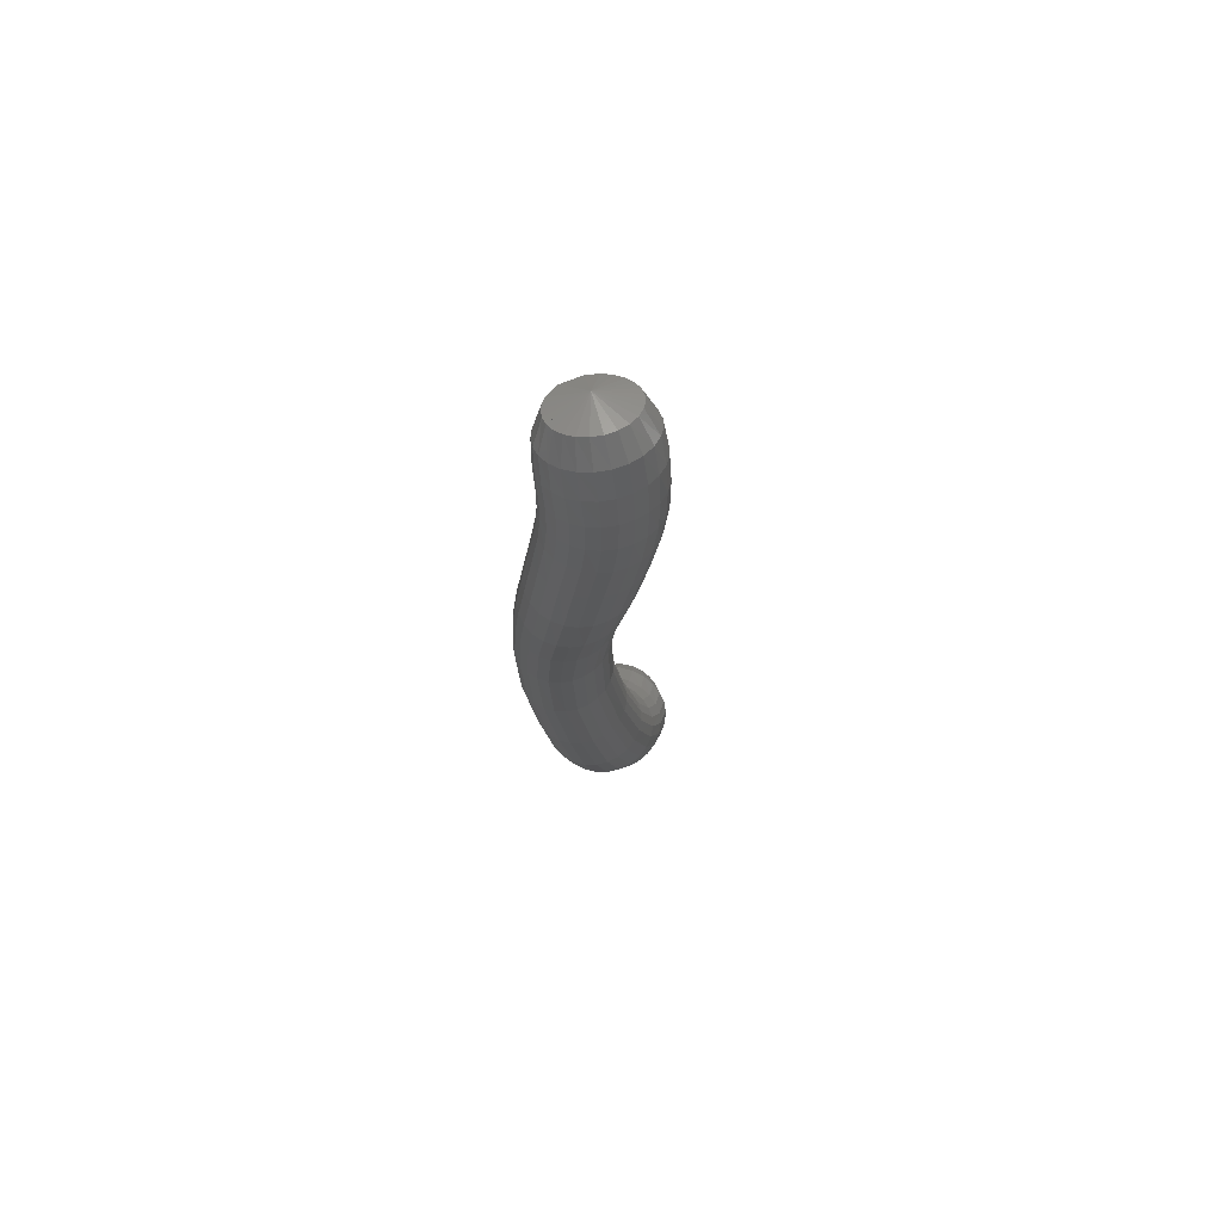
<metadata>
{"format":"stl","ext":"stl","renderer":"f3d","projection":"perspective","resolution":1024,"background":"white","views":[{"elev":-20.7,"azim":-104.0,"up":"+Y"}]}
</metadata>
<code>
# stl→obj: 419 verts, 874 faces
v -1.237 -66.58 96.1
v -1.635 -66.31 95.19
v -1.351 -66.6 95.06
v -2.352 -66.77 94.72
v -2.009 -67.15 94.57
v -3.04 -67.28 94.44
v -2.732 -67.68 94.27
v -3.715 -67.62 94.17
v -3.475 -68.03 93.98
v -4.681 -67.85 93.78
v -4.522 -68.26 93.57
v -6.201 -67.99 93.2
v -6.105 -68.38 92.97
v -8.275 -68.04 92.44
v -8.211 -68.42 92.21
v -10.52 -68.15 91.86
v -10.46 -68.52 91.61
v -12.51 -68.36 91.48
v -12.43 -68.74 91.23
v -14.04 -68.57 91.24
v -13.96 -68.96 90.98
v -15.26 -68.65 91.1
v -15.2 -69.03 90.83
v -16.32 -68.57 91.02
v -16.32 -68.94 90.74
v -17.15 -68.52 90.94
v -17.17 -68.9 90.64
v -17.76 -68.48 90.83
v -17.8 -68.86 90.54
v -18.26 -68.4 90.7
v -18.31 -68.78 90.4
v -18.76 -68.24 90.53
v -18.82 -68.62 90.24
v -19.3 -68.08 90.38
v -19.37 -68.43 90.1
v -19.91 -68.03 90.33
v -19.96 -68.3 90.11
v -20.59 -68.43 90.69
v -1.223 -66.76 95.06
v -1.861 -67.36 94.56
v -2.605 -67.89 94.26
v -3.383 -68.24 93.95
v -4.471 -68.48 93.53
v -6.084 -68.59 92.92
v -8.199 -68.62 92.15
v -10.44 -68.72 91.55
v -12.41 -68.94 91.16
v -13.93 -69.16 90.92
v -15.18 -69.23 90.76
v -16.33 -69.15 90.66
v -17.19 -69.1 90.57
v -17.83 -69.07 90.46
v -18.36 -68.98 90.32
v -18.88 -68.82 90.15
v -19.43 -68.63 90.01
v -20 -68.45 90.05
v -1.124 -66.91 95.1
v -1.746 -67.55 94.62
v -2.51 -68.09 94.31
v -3.321 -68.45 93.99
v -4.446 -68.69 93.55
v -6.085 -68.79 92.92
v -8.204 -68.81 92.15
v -10.44 -68.92 91.55
v -12.39 -69.13 91.16
v -13.9 -69.36 90.91
v -15.17 -69.43 90.75
v -16.34 -69.35 90.64
v -17.22 -69.3 90.55
v -17.88 -69.27 90.44
v -18.43 -69.18 90.3
v -18.96 -69.02 90.13
v -19.51 -68.81 89.98
v -20.06 -68.59 90.02
v -1.039 -67.08 95.18
v -1.652 -67.75 94.73
v -2.438 -68.3 94.42
v -3.282 -68.67 94.08
v -4.443 -68.9 93.62
v -6.106 -68.99 92.98
v -8.226 -69 92.2
v -10.44 -69.11 91.6
v -12.38 -69.33 91.21
v -13.88 -69.56 90.96
v -15.16 -69.64 90.8
v -16.36 -69.56 90.69
v -17.26 -69.51 90.59
v -17.95 -69.48 90.48
v -18.52 -69.39 90.33
v -19.06 -69.22 90.15
v -19.6 -69 90
v -20.14 -68.74 90.03
v -0.9742 -67.24 95.31
v -1.586 -67.95 94.89
v -2.394 -68.51 94.59
v -3.271 -68.87 94.23
v -4.466 -69.1 93.75
v -6.149 -69.18 93.09
v -8.263 -69.19 92.3
v -10.46 -69.3 91.7
v -12.38 -69.52 91.31
v -13.87 -69.76 91.07
v -15.16 -69.84 90.91
v -16.39 -69.76 90.78
v -17.31 -69.72 90.69
v -18.02 -69.68 90.58
v -18.62 -69.59 90.42
v -19.17 -69.42 90.23
v -19.72 -69.19 90.07
v -20.23 -68.89 90.07
v -1.236 -66.58 96.1
v -0.9741 -67.24 95.31
v -0.9403 -67.39 95.48
v -1.558 -68.13 95.11
v -2.388 -68.68 94.8
v -3.291 -69.05 94.43
v -4.513 -69.28 93.92
v -6.211 -69.35 93.24
v -8.315 -69.35 92.44
v -10.48 -69.46 91.84
v -12.38 -69.69 91.46
v -13.87 -69.93 91.23
v -15.17 -70.02 91.06
v -16.42 -69.94 90.94
v -17.36 -69.89 90.84
v -18.1 -69.85 90.73
v -18.73 -69.76 90.57
v -19.3 -69.59 90.37
v -19.85 -69.36 90.19
v -20.33 -69.03 90.16
v -0.9452 -67.51 95.69
v -1.576 -68.27 95.37
v -2.422 -68.81 95.05
v -3.344 -69.18 94.66
v -4.584 -69.41 94.13
v -6.288 -69.48 93.43
v -8.377 -69.47 92.63
v -10.52 -69.58 92.03
v -12.4 -69.81 91.66
v -13.88 -70.05 91.43
v -15.18 -70.15 91.27
v -16.45 -70.08 91.14
v -17.41 -70.03 91.04
v -18.18 -69.98 90.92
v -18.83 -69.89 90.76
v -19.42 -69.73 90.56
v -19.98 -69.49 90.36
v -20.44 -69.14 90.29
v -0.993 -67.59 95.93
v -1.642 -68.36 95.65
v -2.497 -68.89 95.32
v -3.428 -69.26 94.91
v -4.675 -69.48 94.36
v -6.377 -69.55 93.64
v -8.447 -69.54 92.84
v -10.56 -69.65 92.25
v -12.42 -69.88 91.88
v -13.9 -70.13 91.66
v -15.21 -70.23 91.5
v -16.48 -70.16 91.37
v -17.46 -70.11 91.28
v -18.26 -70.06 91.16
v -18.94 -69.96 90.99
v -19.54 -69.81 90.78
v -20.1 -69.58 90.58
v -20.54 -69.21 90.46
v -1.084 -67.62 96.17
v -1.753 -68.38 95.94
v -2.608 -68.91 95.59
v -3.536 -69.28 95.17
v -4.779 -69.5 94.6
v -6.471 -69.56 93.87
v -8.52 -69.56 93.06
v -10.61 -69.67 92.48
v -12.46 -69.9 92.12
v -13.93 -70.14 91.91
v -15.24 -70.25 91.75
v -16.51 -70.19 91.63
v -17.51 -70.14 91.54
v -18.33 -70.08 91.41
v -19.02 -69.98 91.25
v -19.02 -69.98 91.24
v -19.64 -69.83 91.04
v -20.21 -69.6 90.83
v -20.63 -69.23 90.66
v -1.212 -67.59 96.4
v -1.904 -68.35 96.21
v -2.749 -68.87 95.85
v -3.664 -69.23 95.42
v -4.891 -69.45 94.84
v -6.566 -69.52 94.09
v -8.592 -69.52 93.29
v -10.66 -69.63 92.71
v -12.49 -69.86 92.37
v -13.97 -70.1 92.16
v -15.27 -70.21 92.01
v -16.53 -70.16 91.89
v -17.54 -70.1 91.8
v -18.38 -70.04 91.67
v -19.09 -69.94 91.51
v -19.72 -69.78 91.31
v -20.29 -69.57 91.09
v -20.7 -69.2 90.87
v -1.369 -67.51 96.61
v -2.085 -68.25 96.44
v -2.91 -68.77 96.08
v -3.802 -69.13 95.64
v -5.004 -69.35 95.06
v -6.655 -69.42 94.31
v -8.659 -69.42 93.5
v -10.71 -69.54 92.93
v -12.54 -69.77 92.59
v -14.01 -70.01 92.39
v -15.3 -70.12 92.25
v -16.55 -70.07 92.14
v -17.57 -70.01 92.05
v -18.41 -69.95 91.92
v -19.13 -69.84 91.76
v -19.77 -69.68 91.56
v -20.34 -69.46 91.34
v -20.75 -69.12 91.08
v -1.542 -67.38 96.76
v -2.281 -68.09 96.63
v -3.082 -68.62 96.26
v -3.943 -68.97 95.82
v -5.111 -69.2 95.24
v -6.733 -69.27 94.49
v -8.715 -69.28 93.68
v -10.75 -69.4 93.12
v -12.58 -69.63 92.8
v -14.06 -69.87 92.6
v -15.34 -69.97 92.47
v -16.57 -69.93 92.36
v -17.58 -69.87 92.27
v -18.43 -69.8 92.15
v -19.15 -69.69 91.99
v -19.79 -69.53 91.8
v -20.36 -69.31 91.57
v -20.76 -69 91.26
v -1.713 -67.22 96.85
v -2.476 -67.9 96.74
v -3.252 -68.42 96.38
v -4.076 -68.78 95.95
v -5.205 -69 95.38
v -6.795 -69.08 94.64
v -8.759 -69.1 93.83
v -10.79 -69.22 93.28
v -12.62 -69.45 92.96
v -14.1 -69.69 92.77
v -15.37 -69.79 92.64
v -16.57 -69.76 92.55
v -17.58 -69.69 92.46
v -18.43 -69.62 92.33
v -19.14 -69.5 92.17
v -19.77 -69.33 91.98
v -20.34 -69.12 91.75
v -20.74 -68.84 91.4
v -1.867 -67.04 96.88
v -2.655 -67.68 96.79
v -3.406 -68.21 96.44
v -4.194 -68.56 96.03
v -5.28 -68.79 95.47
v -6.837 -68.88 94.73
v -8.787 -68.9 93.94
v -10.82 -69.02 93.39
v -12.66 -69.25 93.07
v -14.15 -69.48 92.88
v -15.4 -69.59 92.76
v -16.57 -69.56 92.68
v -17.57 -69.49 92.59
v -18.41 -69.42 92.46
v -19.1 -69.3 92.3
v -19.72 -69.12 92.11
v -20.28 -68.91 91.88
v -20.69 -68.67 91.49
v -1.994 -66.86 96.85
v -2.803 -67.47 96.77
v -3.534 -67.99 96.44
v -4.286 -68.35 96.05
v -5.331 -68.57 95.51
v -6.859 -68.67 94.78
v -8.799 -68.7 93.99
v -10.84 -68.83 93.44
v -12.68 -69.05 93.13
v -14.18 -69.28 92.94
v -15.43 -69.39 92.83
v -16.57 -69.36 92.75
v -17.55 -69.29 92.66
v -18.37 -69.22 92.54
v -19.05 -69.09 92.38
v -19.66 -68.91 92.19
v -20.21 -68.71 91.94
v -20.63 -68.51 91.54
v -2.091 -66.7 96.79
v -2.917 -67.27 96.7
v -3.629 -67.79 96.39
v -4.349 -68.14 96.02
v -5.357 -68.37 95.49
v -6.859 -68.48 94.78
v -8.795 -68.52 93.99
v -10.84 -68.64 93.45
v -12.7 -68.86 93.13
v -14.21 -69.09 92.94
v -15.44 -69.2 92.83
v -16.56 -69.17 92.76
v -17.53 -69.1 92.68
v -18.32 -69.02 92.55
v -18.98 -68.9 92.39
v -19.57 -68.72 92.2
v -20.12 -68.51 91.95
v -20.55 -68.36 91.54
v -2.16 -66.54 96.68
v -2.998 -67.08 96.58
v -3.695 -67.6 96.28
v -4.385 -67.94 95.93
v -5.36 -68.17 95.43
v -6.839 -68.29 94.73
v -8.775 -68.34 93.95
v -10.84 -68.46 93.4
v -12.71 -68.68 93.09
v -14.23 -68.91 92.9
v -15.45 -69.02 92.79
v -16.54 -68.98 92.72
v -17.49 -68.92 92.64
v -18.26 -68.84 92.52
v -18.9 -68.72 92.36
v -19.48 -68.53 92.16
v -20.02 -68.34 91.91
v -20.47 -68.22 91.51
v -2.202 -66.4 96.53
v -3.049 -66.9 96.41
v -3.733 -67.42 96.13
v -4.397 -67.75 95.8
v -5.341 -67.98 95.31
v -6.801 -68.11 94.63
v -8.742 -68.16 93.86
v -10.83 -68.29 93.32
v -12.72 -68.51 92.99
v -14.24 -68.73 92.8
v -15.45 -68.84 92.69
v -16.52 -68.8 92.63
v -17.45 -68.74 92.54
v -18.2 -68.66 92.43
v -18.81 -68.54 92.27
v -19.36 -68.36 92.07
v -19.9 -68.17 91.82
v -20.37 -68.09 91.44
v -2.211 -66.27 96.34
v -3.063 -66.73 96.18
v -3.739 -67.24 95.92
v -4.38 -67.58 95.61
v -5.297 -67.81 95.15
v -6.742 -67.94 94.49
v -8.692 -68 93.72
v -10.8 -68.12 93.18
v -12.71 -68.34 92.85
v -14.24 -68.56 92.65
v -15.45 -68.67 92.54
v -16.49 -68.63 92.48
v -17.4 -68.57 92.4
v -18.12 -68.5 92.28
v -18.7 -68.38 92.12
v -19.24 -68.2 91.92
v -19.78 -68.02 91.67
v -20.27 -67.98 91.32
v -2.181 -66.17 96.1
v -3.032 -66.59 95.9
v -3.705 -67.09 95.65
v -4.329 -67.42 95.36
v -5.223 -67.65 94.93
v -6.659 -67.79 94.29
v -8.624 -67.85 93.53
v -10.76 -67.97 92.98
v -12.69 -68.19 92.64
v -14.23 -68.41 92.43
v -15.43 -68.51 92.32
v -16.45 -68.47 92.27
v -17.34 -68.41 92.18
v -18.02 -68.34 92.07
v -18.58 -68.23 91.91
v -19.1 -68.07 91.71
v -19.64 -67.9 91.47
v -20.16 -67.89 91.16
v -2.105 -66.11 95.85
v -2.945 -66.5 95.58
v -3.617 -66.98 95.32
v -4.231 -67.3 95.05
v -5.114 -67.53 94.64
v -6.549 -67.68 94.03
v -8.537 -67.75 93.27
v -10.71 -67.87 92.71
v -12.66 -68.08 92.37
v -14.21 -68.3 92.15
v -15.4 -68.39 92.03
v -16.41 -68.34 91.98
v -17.27 -68.29 91.89
v -17.92 -68.23 91.78
v -18.45 -68.13 91.63
v -18.96 -67.97 91.44
v -19.5 -67.83 91.21
v -20.06 -67.84 90.97
v -1.964 -66.12 95.57
v -2.771 -66.51 95.22
v -3.445 -66.98 94.95
v -4.067 -67.3 94.68
v -4.96 -67.54 94.3
v -6.413 -67.69 93.7
v -8.432 -67.75 92.95
v -10.64 -67.86 92.38
v -12.61 -68.07 92.03
v -14.16 -68.29 91.8
v -15.36 -68.38 91.68
v -16.37 -68.32 91.61
v -17.21 -68.27 91.53
v -17.83 -68.22 91.42
v -18.34 -68.12 91.28
v -18.84 -67.98 91.1
v -19.39 -67.84 90.9
v -19.97 -67.85 90.73
f 1 1 2
f 2 1 3
f 2 3 4
f 4 3 5
f 4 5 6
f 6 5 7
f 6 7 8
f 8 7 9
f 8 9 10
f 10 9 11
f 10 11 12
f 12 11 13
f 12 13 14
f 14 13 15
f 14 15 16
f 16 15 17
f 16 17 18
f 18 17 19
f 18 19 20
f 20 19 21
f 20 21 22
f 22 21 23
f 22 23 24
f 24 23 25
f 24 25 26
f 26 25 27
f 26 27 28
f 28 27 29
f 28 29 30
f 30 29 31
f 30 31 32
f 32 31 33
f 32 33 34
f 34 33 35
f 34 35 36
f 36 35 37
f 36 37 38
f 38 37 38
f 1 1 3
f 3 1 39
f 3 39 5
f 5 39 40
f 5 40 7
f 7 40 41
f 7 41 9
f 9 41 42
f 9 42 11
f 11 42 43
f 11 43 13
f 13 43 44
f 13 44 15
f 15 44 45
f 15 45 17
f 17 45 46
f 17 46 19
f 19 46 47
f 19 47 21
f 21 47 48
f 21 48 23
f 23 48 49
f 23 49 25
f 25 49 50
f 25 50 27
f 27 50 51
f 27 51 29
f 29 51 52
f 29 52 31
f 31 52 53
f 31 53 33
f 33 53 54
f 33 54 35
f 35 54 55
f 35 55 37
f 37 55 56
f 37 56 38
f 38 56 38
f 1 1 39
f 39 1 57
f 39 57 40
f 40 57 58
f 40 58 41
f 41 58 59
f 41 59 42
f 42 59 60
f 42 60 43
f 43 60 61
f 43 61 44
f 44 61 62
f 44 62 45
f 45 62 63
f 45 63 46
f 46 63 64
f 46 64 47
f 47 64 65
f 47 65 48
f 48 65 66
f 48 66 49
f 49 66 67
f 49 67 50
f 50 67 68
f 50 68 51
f 51 68 69
f 51 69 52
f 52 69 70
f 52 70 53
f 53 70 71
f 53 71 54
f 54 71 72
f 54 72 55
f 55 72 73
f 55 73 56
f 56 73 74
f 56 74 38
f 38 74 38
f 1 1 57
f 57 1 75
f 57 75 58
f 58 75 76
f 58 76 59
f 59 76 77
f 59 77 60
f 60 77 78
f 60 78 61
f 61 78 79
f 61 79 62
f 62 79 80
f 62 80 63
f 63 80 81
f 63 81 64
f 64 81 82
f 64 82 65
f 65 82 83
f 65 83 66
f 66 83 84
f 66 84 67
f 67 84 85
f 67 85 68
f 68 85 86
f 68 86 69
f 69 86 87
f 69 87 70
f 70 87 88
f 70 88 71
f 71 88 89
f 71 89 72
f 72 89 90
f 72 90 73
f 73 90 91
f 73 91 74
f 74 91 92
f 74 92 38
f 38 92 38
f 1 1 75
f 75 1 93
f 75 93 76
f 76 93 94
f 76 94 77
f 77 94 95
f 77 95 78
f 78 95 96
f 78 96 79
f 79 96 97
f 79 97 80
f 80 97 98
f 80 98 81
f 81 98 99
f 81 99 82
f 82 99 100
f 82 100 83
f 83 100 101
f 83 101 84
f 84 101 102
f 84 102 85
f 85 102 103
f 85 103 86
f 86 103 104
f 86 104 87
f 87 104 105
f 87 105 88
f 88 105 106
f 88 106 89
f 89 106 107
f 89 107 90
f 90 107 108
f 90 108 91
f 91 108 109
f 91 109 92
f 92 109 110
f 92 110 38
f 38 110 38
f 1 111 112
f 112 111 113
f 112 113 94
f 94 113 114
f 94 114 95
f 95 114 115
f 95 115 96
f 96 115 116
f 96 116 97
f 97 116 117
f 97 117 98
f 98 117 118
f 98 118 99
f 99 118 119
f 99 119 100
f 100 119 120
f 100 120 101
f 101 120 121
f 101 121 102
f 102 121 122
f 102 122 103
f 103 122 123
f 103 123 104
f 104 123 124
f 104 124 105
f 105 124 125
f 105 125 106
f 106 125 126
f 106 126 107
f 107 126 127
f 107 127 108
f 108 127 128
f 108 128 109
f 109 128 129
f 109 129 110
f 110 129 130
f 110 130 38
f 38 130 38
f 111 111 113
f 113 111 131
f 113 131 114
f 114 131 132
f 114 132 115
f 115 132 133
f 115 133 116
f 116 133 134
f 116 134 117
f 117 134 135
f 117 135 118
f 118 135 136
f 118 136 119
f 119 136 137
f 119 137 120
f 120 137 138
f 120 138 121
f 121 138 139
f 121 139 122
f 122 139 140
f 122 140 123
f 123 140 141
f 123 141 124
f 124 141 142
f 124 142 125
f 125 142 143
f 125 143 126
f 126 143 144
f 126 144 127
f 127 144 145
f 127 145 128
f 128 145 146
f 128 146 129
f 129 146 147
f 129 147 130
f 130 147 148
f 130 148 38
f 38 148 38
f 111 1 131
f 131 1 149
f 131 149 132
f 132 149 150
f 132 150 133
f 133 150 151
f 133 151 134
f 134 151 152
f 134 152 135
f 135 152 153
f 135 153 136
f 136 153 154
f 136 154 137
f 137 154 155
f 137 155 138
f 138 155 156
f 138 156 139
f 139 156 157
f 139 157 140
f 140 157 158
f 140 158 141
f 141 158 159
f 141 159 142
f 142 159 160
f 142 160 143
f 143 160 161
f 143 161 144
f 144 161 162
f 144 162 145
f 145 162 163
f 145 163 146
f 146 163 164
f 146 164 147
f 147 164 165
f 147 165 148
f 148 165 166
f 148 166 38
f 38 166 38
f 111 111 149
f 149 111 167
f 149 167 150
f 150 167 168
f 150 168 151
f 151 168 169
f 151 169 152
f 152 169 170
f 152 170 153
f 153 170 171
f 153 171 154
f 154 171 172
f 154 172 155
f 155 172 173
f 155 173 156
f 156 173 174
f 156 174 157
f 157 174 175
f 157 175 158
f 158 175 176
f 158 176 159
f 159 176 177
f 159 177 160
f 160 177 178
f 160 178 161
f 161 178 179
f 161 179 162
f 162 179 180
f 162 180 163
f 163 180 181
f 163 182 164
f 164 182 183
f 164 183 165
f 165 183 184
f 165 184 166
f 166 184 185
f 166 185 38
f 38 185 38
f 111 111 167
f 167 111 186
f 167 186 168
f 168 186 187
f 168 187 169
f 169 187 188
f 169 188 170
f 170 188 189
f 170 189 171
f 171 189 190
f 171 190 172
f 172 190 191
f 172 191 173
f 173 191 192
f 173 192 174
f 174 192 193
f 174 193 175
f 175 193 194
f 175 194 176
f 176 194 195
f 176 195 177
f 177 195 196
f 177 196 178
f 178 196 197
f 178 197 179
f 179 197 198
f 179 198 180
f 180 198 199
f 180 199 181
f 181 199 200
f 182 200 183
f 183 200 201
f 183 201 184
f 184 201 202
f 184 202 185
f 185 202 203
f 185 203 38
f 38 203 38
f 111 1 186
f 186 1 204
f 186 204 187
f 187 204 205
f 187 205 188
f 188 205 206
f 188 206 189
f 189 206 207
f 189 207 190
f 190 207 208
f 190 208 191
f 191 208 209
f 191 209 192
f 192 209 210
f 192 210 193
f 193 210 211
f 193 211 194
f 194 211 212
f 194 212 195
f 195 212 213
f 195 213 196
f 196 213 214
f 196 214 197
f 197 214 215
f 197 215 198
f 198 215 216
f 198 216 199
f 199 216 217
f 199 217 200
f 200 217 218
f 200 218 201
f 201 218 219
f 201 219 202
f 202 219 220
f 202 220 203
f 203 220 221
f 203 221 38
f 38 221 38
f 1 111 204
f 204 111 222
f 204 222 205
f 205 222 223
f 205 223 206
f 206 223 224
f 206 224 207
f 207 224 225
f 207 225 208
f 208 225 226
f 208 226 209
f 209 226 227
f 209 227 210
f 210 227 228
f 210 228 211
f 211 228 229
f 211 229 212
f 212 229 230
f 212 230 213
f 213 230 231
f 213 231 214
f 214 231 232
f 214 232 215
f 215 232 233
f 215 233 216
f 216 233 234
f 216 234 217
f 217 234 235
f 217 235 218
f 218 235 236
f 218 236 219
f 219 236 237
f 219 237 220
f 220 237 238
f 220 238 221
f 221 238 239
f 221 239 38
f 38 239 38
f 111 111 222
f 222 111 240
f 222 240 223
f 223 240 241
f 223 241 224
f 224 241 242
f 224 242 225
f 225 242 243
f 225 243 226
f 226 243 244
f 226 244 227
f 227 244 245
f 227 245 228
f 228 245 246
f 228 246 229
f 229 246 247
f 229 247 230
f 230 247 248
f 230 248 231
f 231 248 249
f 231 249 232
f 232 249 250
f 232 250 233
f 233 250 251
f 233 251 234
f 234 251 252
f 234 252 235
f 235 252 253
f 235 253 236
f 236 253 254
f 236 254 237
f 237 254 255
f 237 255 238
f 238 255 256
f 238 256 239
f 239 256 257
f 239 257 38
f 38 257 38
f 111 111 240
f 240 111 258
f 240 258 241
f 241 258 259
f 241 259 242
f 242 259 260
f 242 260 243
f 243 260 261
f 243 261 244
f 244 261 262
f 244 262 245
f 245 262 263
f 245 263 246
f 246 263 264
f 246 264 247
f 247 264 265
f 247 265 248
f 248 265 266
f 248 266 249
f 249 266 267
f 249 267 250
f 250 267 268
f 250 268 251
f 251 268 269
f 251 269 252
f 252 269 270
f 252 270 253
f 253 270 271
f 253 271 254
f 254 271 272
f 254 272 255
f 255 272 273
f 255 273 256
f 256 273 274
f 256 274 257
f 257 274 275
f 257 275 38
f 38 275 38
f 111 111 258
f 258 111 276
f 258 276 259
f 259 276 277
f 259 277 260
f 260 277 278
f 260 278 261
f 261 278 279
f 261 279 262
f 262 279 280
f 262 280 263
f 263 280 281
f 263 281 264
f 264 281 282
f 264 282 265
f 265 282 283
f 265 283 266
f 266 283 284
f 266 284 267
f 267 284 285
f 267 285 268
f 268 285 286
f 268 286 269
f 269 286 287
f 269 287 270
f 270 287 288
f 270 288 271
f 271 288 289
f 271 289 272
f 272 289 290
f 272 290 273
f 273 290 291
f 273 291 274
f 274 291 292
f 274 292 275
f 275 292 293
f 275 293 38
f 38 293 38
f 111 111 276
f 276 111 294
f 276 294 277
f 277 294 295
f 277 295 278
f 278 295 296
f 278 296 279
f 279 296 297
f 279 297 280
f 280 297 298
f 280 298 281
f 281 298 299
f 281 299 282
f 282 299 300
f 282 300 283
f 283 300 301
f 283 301 284
f 284 301 302
f 284 302 285
f 285 302 303
f 285 303 286
f 286 303 304
f 286 304 287
f 287 304 305
f 287 305 288
f 288 305 306
f 288 306 289
f 289 306 307
f 289 307 290
f 290 307 308
f 290 308 291
f 291 308 309
f 291 309 292
f 292 309 310
f 292 310 293
f 293 310 311
f 293 311 38
f 38 311 38
f 111 1 294
f 294 1 312
f 294 312 295
f 295 312 313
f 295 313 296
f 296 313 314
f 296 314 297
f 297 314 315
f 297 315 298
f 298 315 316
f 298 316 299
f 299 316 317
f 299 317 300
f 300 317 318
f 300 318 301
f 301 318 319
f 301 319 302
f 302 319 320
f 302 320 303
f 303 320 321
f 303 321 304
f 304 321 322
f 304 322 305
f 305 322 323
f 305 323 306
f 306 323 324
f 306 324 307
f 307 324 325
f 307 325 308
f 308 325 326
f 308 326 309
f 309 326 327
f 309 327 310
f 310 327 328
f 310 328 311
f 311 328 329
f 311 329 38
f 38 329 38
f 1 111 312
f 312 111 330
f 312 330 313
f 313 330 331
f 313 331 314
f 314 331 332
f 314 332 315
f 315 332 333
f 315 333 316
f 316 333 334
f 316 334 317
f 317 334 335
f 317 335 318
f 318 335 336
f 318 336 319
f 319 336 337
f 319 337 320
f 320 337 338
f 320 338 321
f 321 338 339
f 321 339 322
f 322 339 340
f 322 340 323
f 323 340 341
f 323 341 324
f 324 341 342
f 324 342 325
f 325 342 343
f 325 343 326
f 326 343 344
f 326 344 327
f 327 344 345
f 327 345 328
f 328 345 346
f 328 346 329
f 329 346 347
f 329 347 38
f 38 347 38
f 111 1 330
f 330 1 348
f 330 348 331
f 331 348 349
f 331 349 332
f 332 349 350
f 332 350 333
f 333 350 351
f 333 351 334
f 334 351 352
f 334 352 335
f 335 352 353
f 335 353 336
f 336 353 354
f 336 354 337
f 337 354 355
f 337 355 338
f 338 355 356
f 338 356 339
f 339 356 357
f 339 357 340
f 340 357 358
f 340 358 341
f 341 358 359
f 341 359 342
f 342 359 360
f 342 360 343
f 343 360 361
f 343 361 344
f 344 361 362
f 344 362 345
f 345 362 363
f 345 363 346
f 346 363 364
f 346 364 347
f 347 364 365
f 347 365 38
f 38 365 38
f 1 1 348
f 348 1 366
f 348 366 349
f 349 366 367
f 349 367 350
f 350 367 368
f 350 368 351
f 351 368 369
f 351 369 352
f 352 369 370
f 352 370 353
f 353 370 371
f 353 371 354
f 354 371 372
f 354 372 355
f 355 372 373
f 355 373 356
f 356 373 374
f 356 374 357
f 357 374 375
f 357 375 358
f 358 375 376
f 358 376 359
f 359 376 377
f 359 377 360
f 360 377 378
f 360 378 361
f 361 378 379
f 361 379 362
f 362 379 380
f 362 380 363
f 363 380 381
f 363 381 364
f 364 381 382
f 364 382 365
f 365 382 383
f 365 383 38
f 38 383 38
f 1 111 366
f 366 111 384
f 366 384 367
f 367 384 385
f 367 385 368
f 368 385 386
f 368 386 369
f 369 386 387
f 369 387 370
f 370 387 388
f 370 388 371
f 371 388 389
f 371 389 372
f 372 389 390
f 372 390 373
f 373 390 391
f 373 391 374
f 374 391 392
f 374 392 375
f 375 392 393
f 375 393 376
f 376 393 394
f 376 394 377
f 377 394 395
f 377 395 378
f 378 395 396
f 378 396 379
f 379 396 397
f 379 397 380
f 380 397 398
f 380 398 381
f 381 398 399
f 381 399 382
f 382 399 400
f 382 400 383
f 383 400 401
f 383 401 38
f 38 401 38
f 1 1 384
f 384 1 402
f 384 402 385
f 385 402 403
f 385 403 386
f 386 403 404
f 386 404 387
f 387 404 405
f 387 405 388
f 388 405 406
f 388 406 389
f 389 406 407
f 389 407 390
f 390 407 408
f 390 408 391
f 391 408 409
f 391 409 392
f 392 409 410
f 392 410 393
f 393 410 411
f 393 411 394
f 394 411 412
f 394 412 395
f 395 412 413
f 395 413 396
f 396 413 414
f 396 414 397
f 397 414 415
f 397 415 398
f 398 415 416
f 398 416 399
f 399 416 417
f 399 417 400
f 400 417 418
f 400 418 401
f 401 418 419
f 401 419 38
f 38 419 38
f 1 1 402
f 402 1 2
f 402 2 403
f 403 2 4
f 403 4 404
f 404 4 6
f 404 6 405
f 405 6 8
f 405 8 406
f 406 8 10
f 406 10 407
f 407 10 12
f 407 12 408
f 408 12 14
f 408 14 409
f 409 14 16
f 409 16 410
f 410 16 18
f 410 18 411
f 411 18 20
f 411 20 412
f 412 20 22
f 412 22 413
f 413 22 24
f 413 24 414
f 414 24 26
f 414 26 415
f 415 26 28
f 415 28 416
f 416 28 30
f 416 30 417
f 417 30 32
f 417 32 418
f 418 32 34
f 418 34 419
f 419 34 36
f 419 36 38
f 38 36 38

</code>
